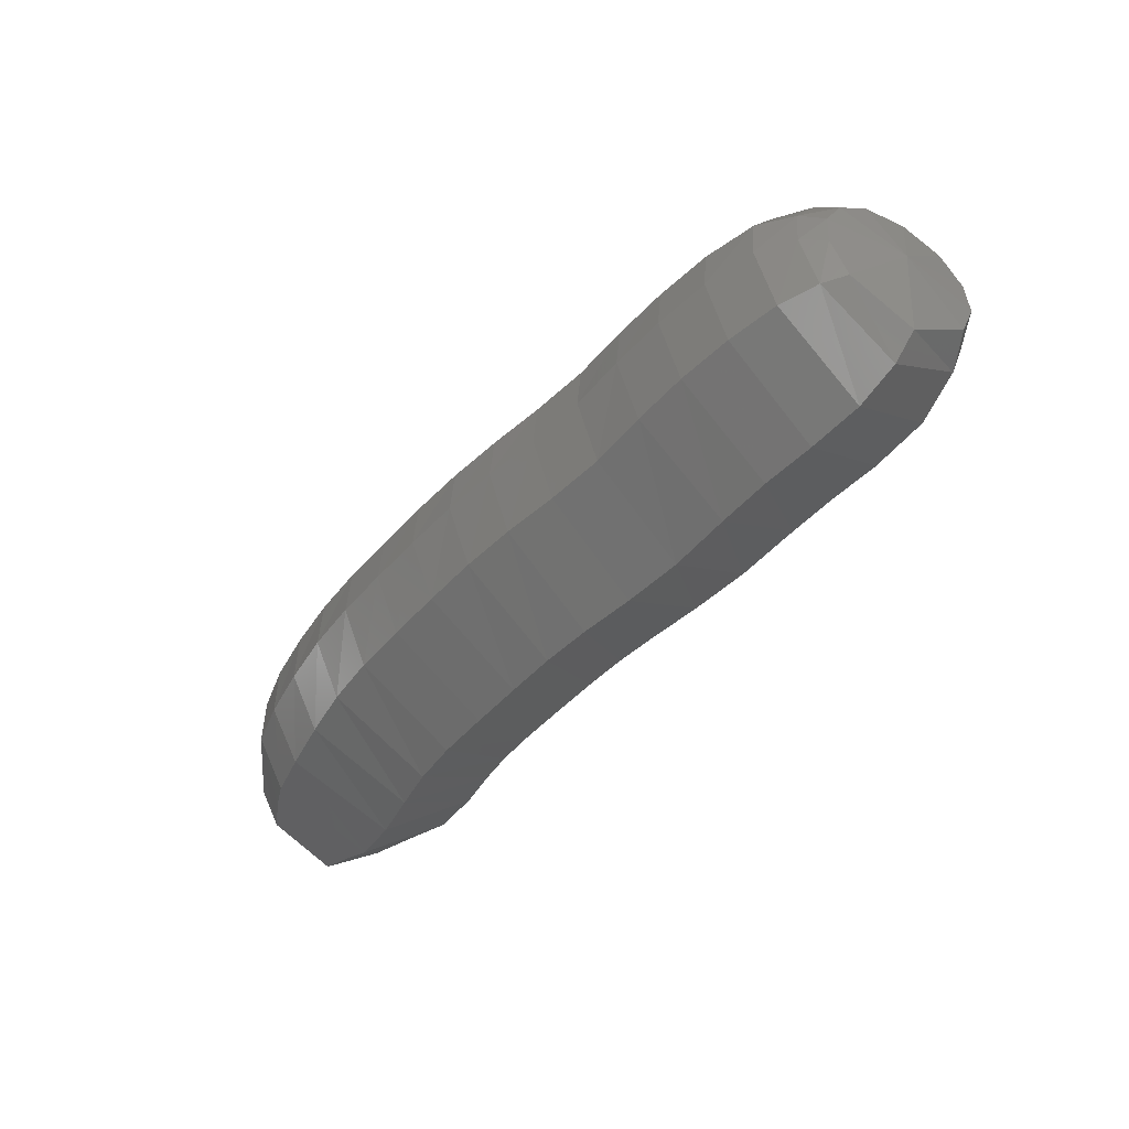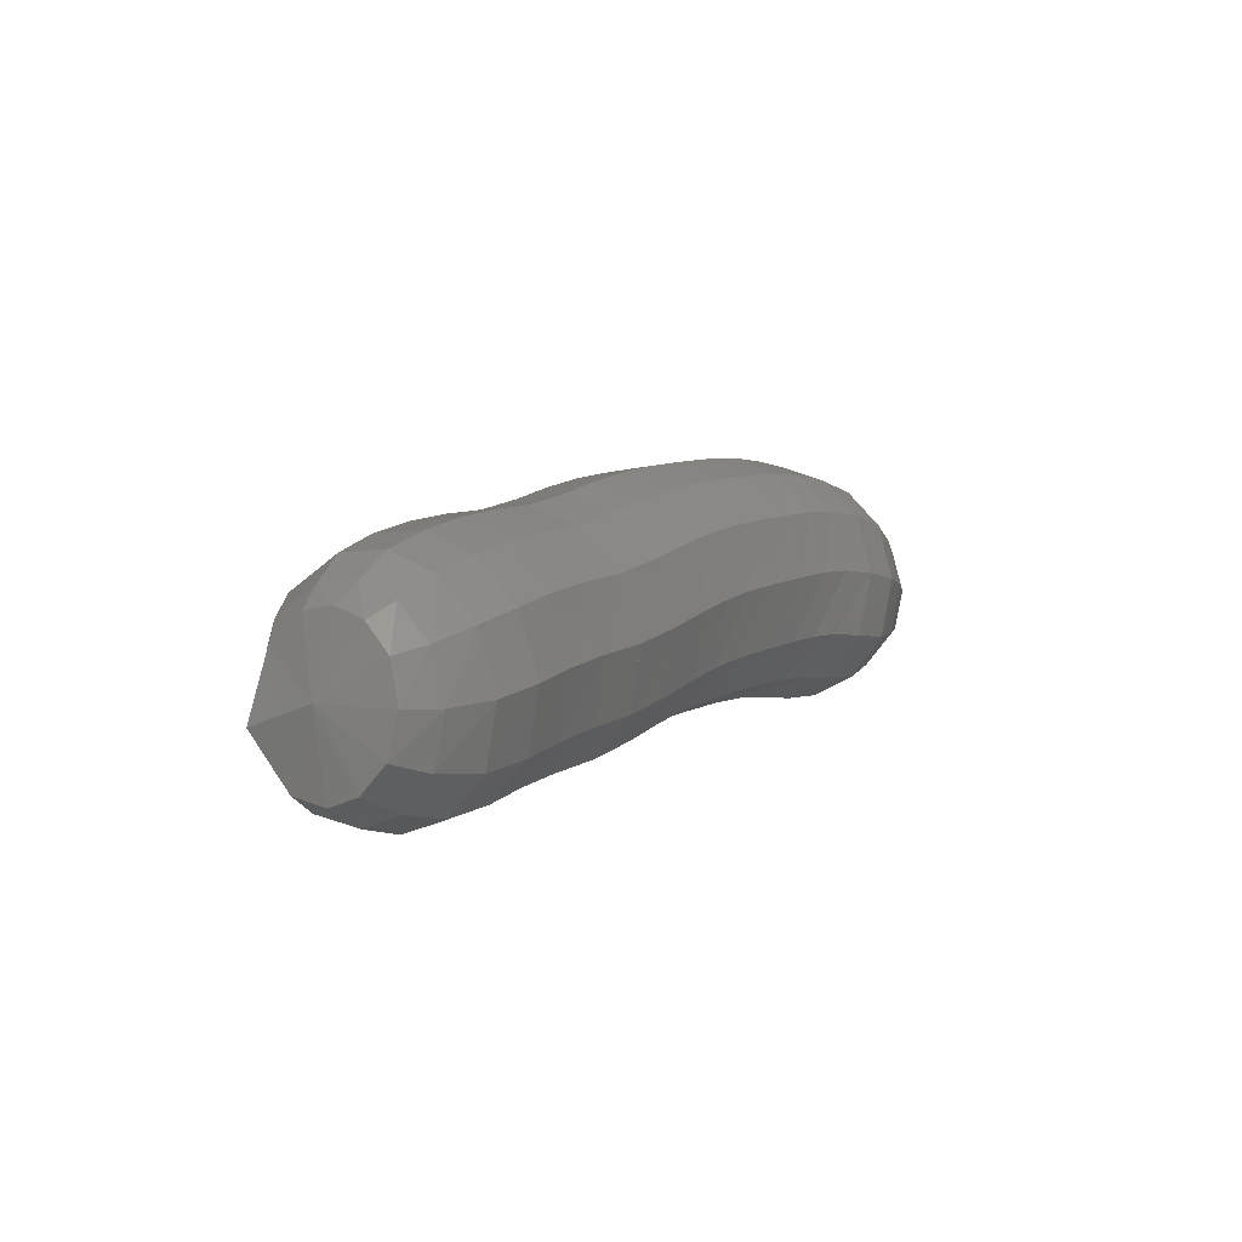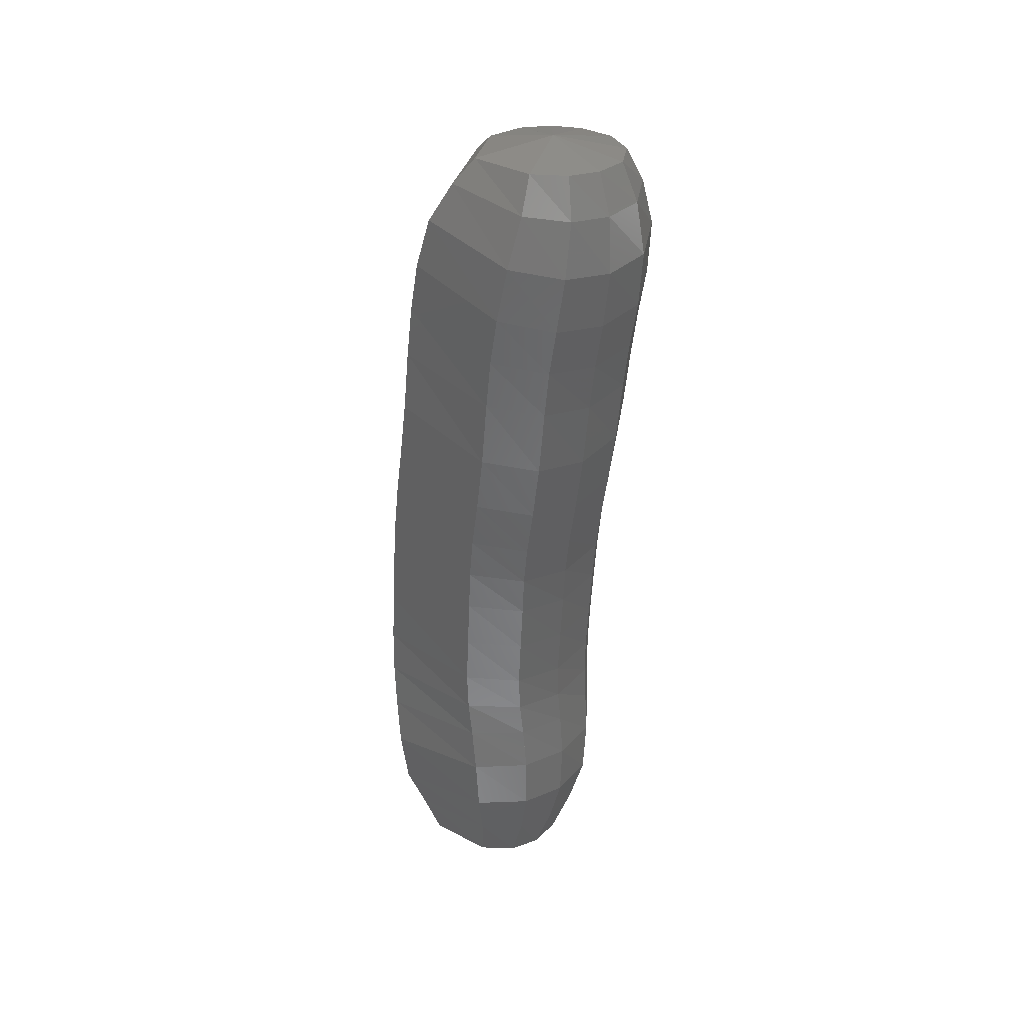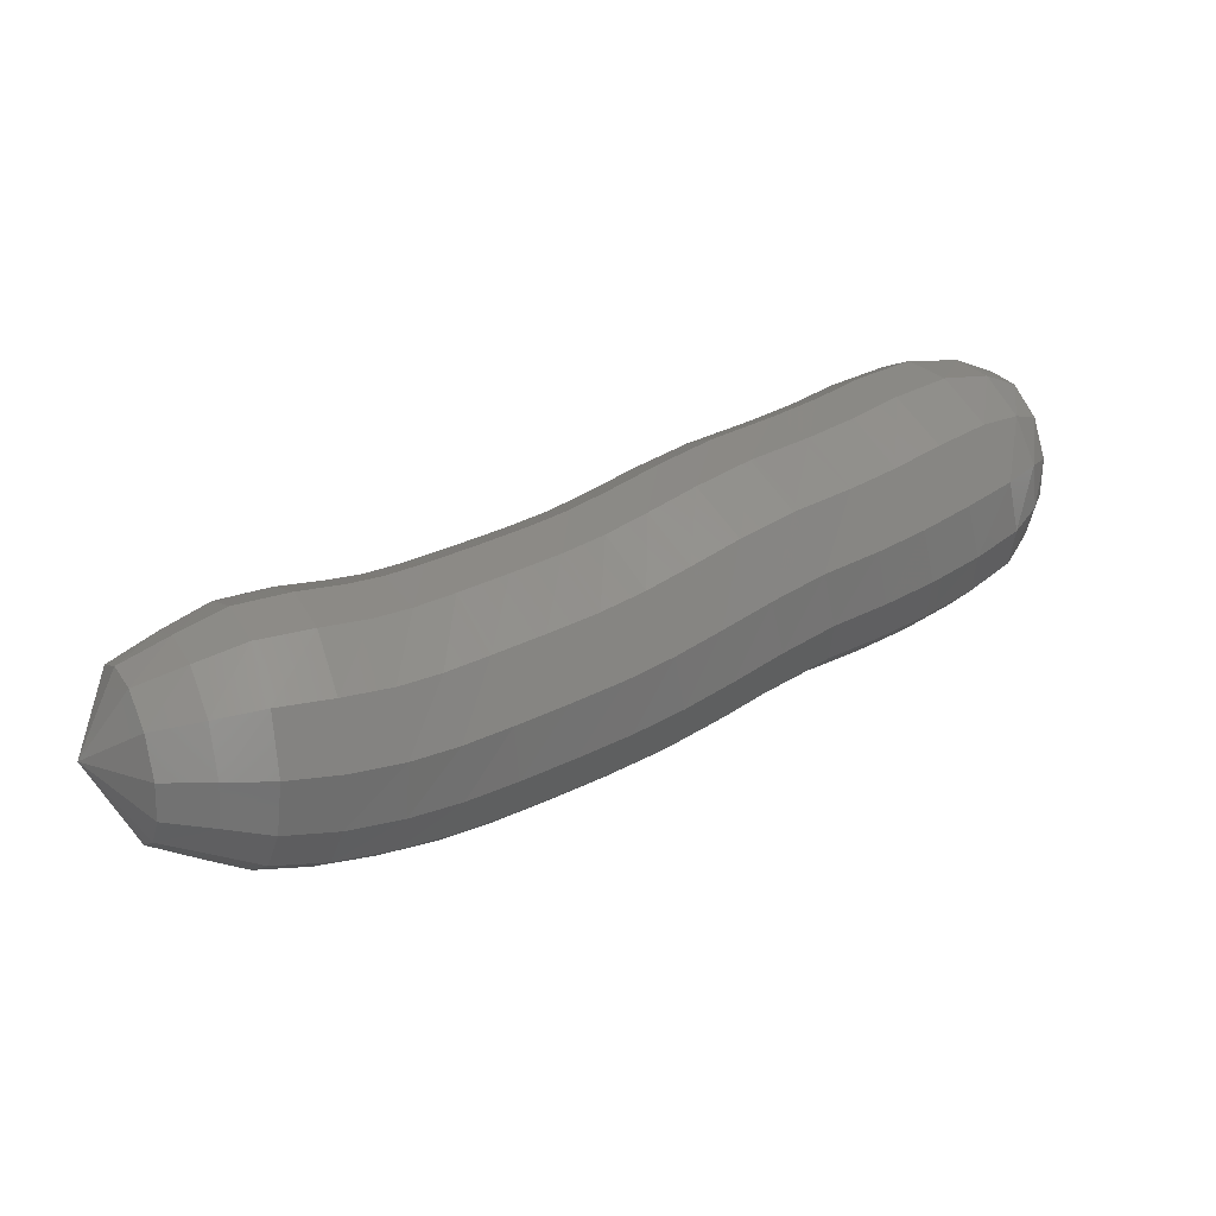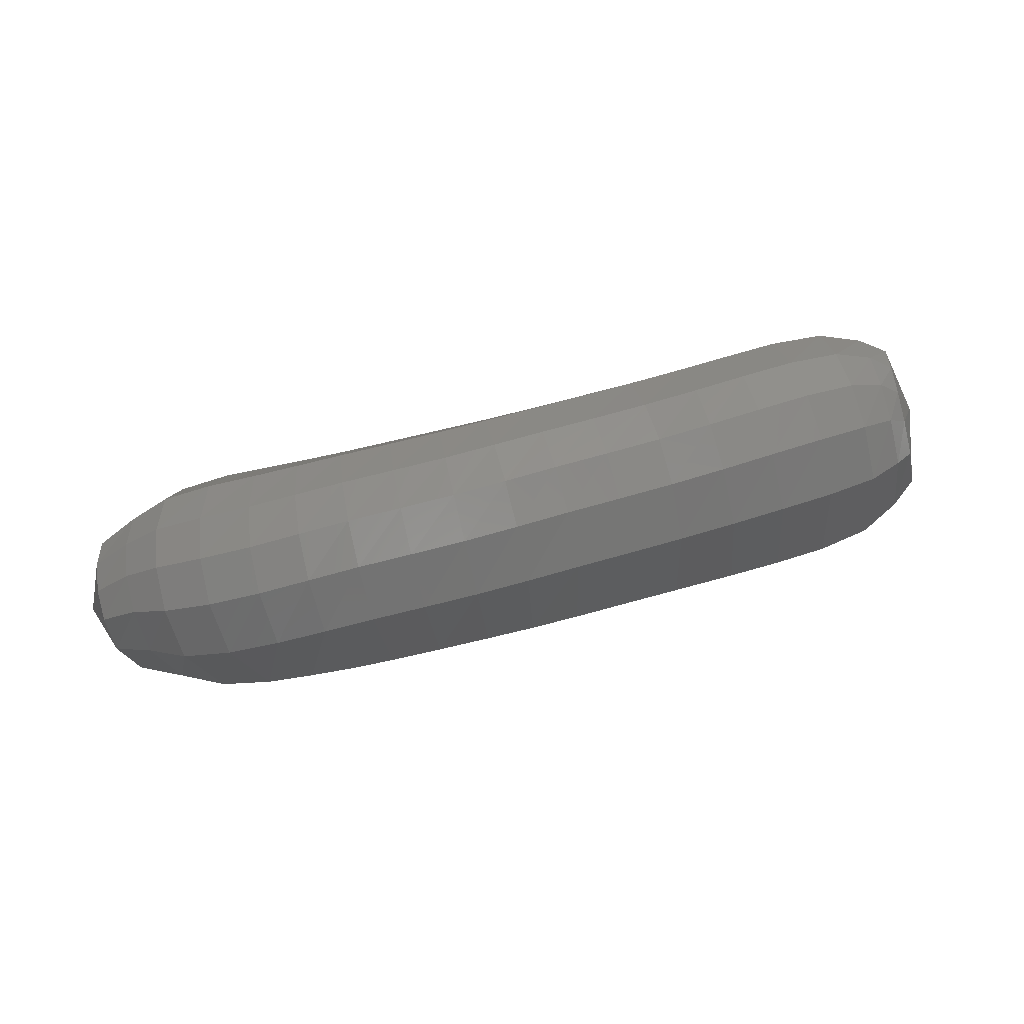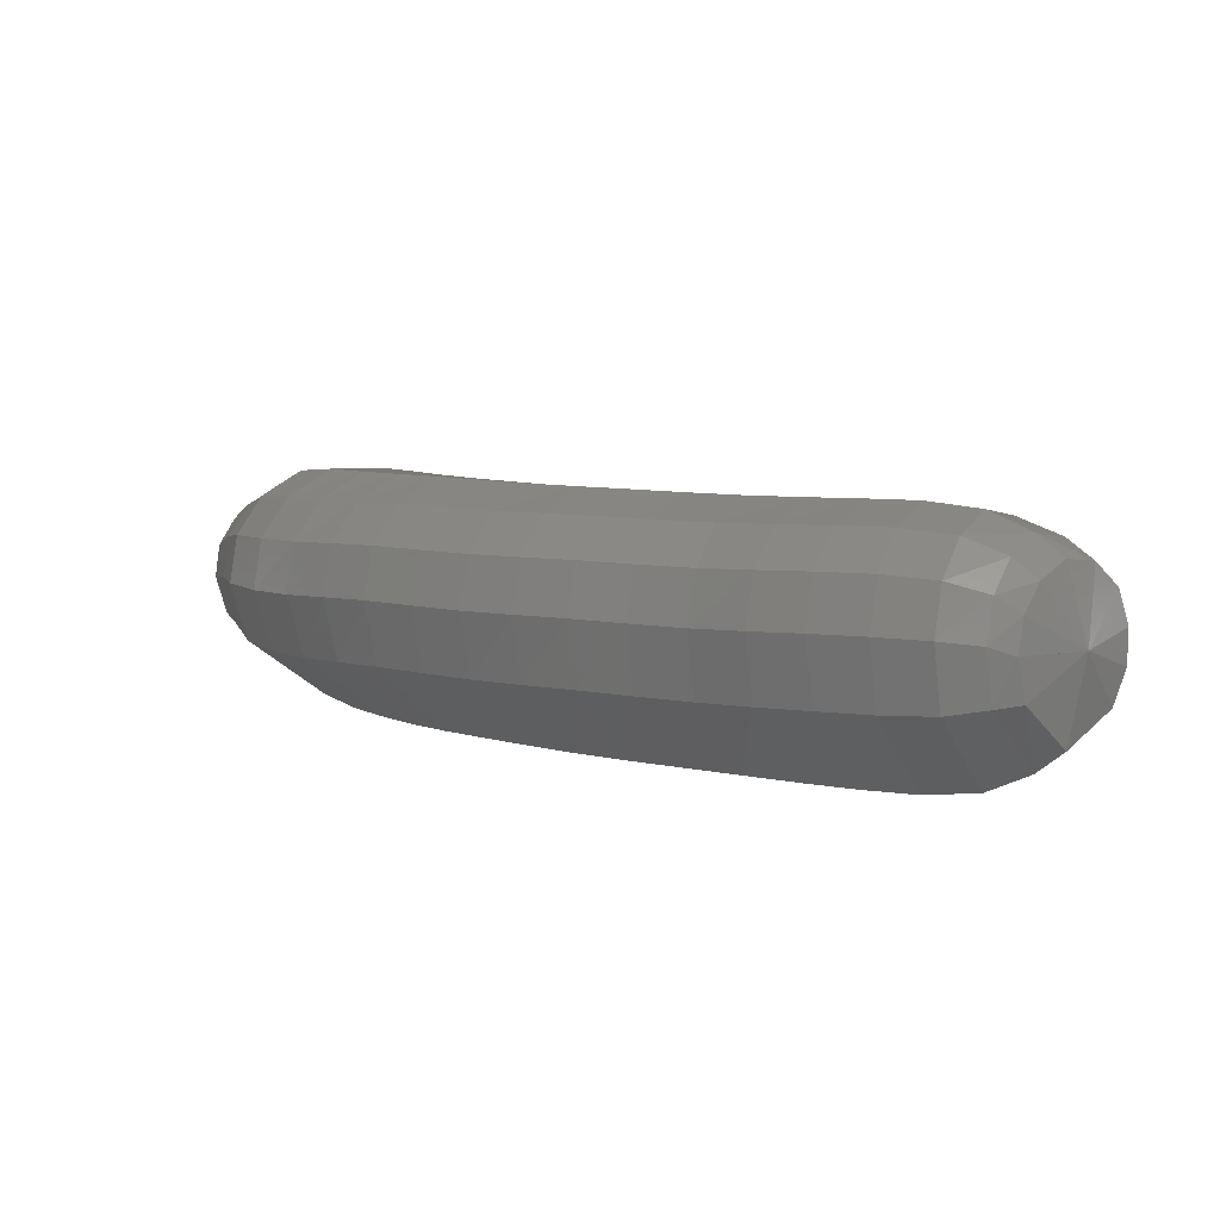
<metadata>
{"format":"stl","ext":"stl","renderer":"f3d","projection":"perspective","resolution":1024,"background":"white","views":[{"elev":-69.3,"azim":45.7,"up":"+Y"},{"elev":12.1,"azim":103.0,"up":"+Z"},{"elev":-49.4,"azim":68.1,"up":"+Z"},{"elev":74.0,"azim":-30.1,"up":"+Y"},{"elev":74.8,"azim":-31.3,"up":"+Z"},{"elev":-22.7,"azim":29.9,"up":"+Y"}]}
</metadata>
<code>
# stl→obj: 211 verts, 440 faces
v 70.01 36.93 270.9
v 69.8 36.52 270.7
v 69.76 36.63 271.1
v 69.62 36.45 270.6
v 69.62 36.61 271.2
v 69.34 36.41 270.6
v 69.39 36.59 271.3
v 69.02 36.45 270.6
v 69.09 36.64 271.3
v 68.7 36.53 270.6
v 68.76 36.72 271.3
v 68.39 36.62 270.6
v 68.44 36.81 271.3
v 68.02 36.73 270.6
v 68.1 36.9 271.3
v 67.67 36.83 270.6
v 67.76 37 271.3
v 67.34 36.92 270.6
v 67.42 37.09 271.3
v 67.04 37.01 270.6
v 67.1 37.18 271.3
v 66.75 37.11 270.6
v 66.77 37.27 271.3
v 66.43 37.22 270.6
v 66.44 37.38 271.2
v 66.12 37.33 270.5
v 66.12 37.49 271.2
v 65.85 37.43 270.5
v 65.81 37.59 271.2
v 65.6 37.55 270.4
v 65.52 37.7 271.1
v 65.33 37.68 270.3
v 65.21 37.83 271
v 65.05 37.84 270.3
v 64.94 37.99 270.9
v 64.83 38.04 270.3
v 64.76 38.17 270.8
v 64.61 38.25 270.2
v 64.57 38.33 270.7
v 64.53 38.75 270.4
v 69.79 36.81 271.3
v 69.68 36.85 271.4
v 69.47 36.88 271.5
v 69.17 36.94 271.5
v 68.84 37.02 271.5
v 68.52 37.11 271.5
v 68.19 37.2 271.5
v 67.85 37.29 271.5
v 67.52 37.38 271.5
v 67.19 37.47 271.5
v 66.86 37.56 271.5
v 66.53 37.67 271.5
v 66.2 37.78 271.5
v 65.88 37.88 271.4
v 65.57 37.98 271.4
v 65.27 38.11 271.3
v 64.99 38.25 271.2
v 64.81 38.4 271
v 64.6 38.5 270.8
v 69.85 36.99 271.3
v 69.75 37.07 271.4
v 69.54 37.15 271.5
v 69.24 37.23 271.6
v 68.92 37.31 271.6
v 68.6 37.39 271.6
v 68.27 37.48 271.5
v 67.93 37.58 271.5
v 67.6 37.67 271.6
v 67.27 37.75 271.6
v 66.95 37.84 271.6
v 66.62 37.95 271.6
v 66.29 38.06 271.5
v 65.98 38.16 271.5
v 65.67 38.26 271.4
v 65.36 38.38 271.3
v 65.09 38.51 271.2
v 64.89 38.61 271.1
v 64.66 38.68 270.9
v 69.93 37.16 271.3
v 69.82 37.28 271.3
v 69.61 37.4 271.4
v 69.31 37.5 271.5
v 68.99 37.58 271.5
v 68.67 37.66 271.5
v 68.34 37.75 271.4
v 68 37.85 271.5
v 67.67 37.93 271.5
v 67.35 38.02 271.5
v 67.04 38.11 271.5
v 66.71 38.21 271.5
v 66.39 38.32 271.5
v 66.09 38.42 271.4
v 65.8 38.52 271.4
v 65.49 38.64 271.3
v 65.21 38.75 271.2
v 64.98 38.82 271
v 64.74 38.86 270.9
v 70.02 37.31 271.1
v 69.89 37.46 271.2
v 69.67 37.62 271.2
v 69.36 37.73 271.2
v 69.04 37.81 271.2
v 68.74 37.89 271.2
v 68.39 37.99 271.2
v 68.05 38.08 271.2
v 67.72 38.17 271.3
v 67.42 38.25 271.3
v 67.12 38.34 271.3
v 66.8 38.45 271.3
v 66.49 38.55 271.2
v 66.21 38.64 271.2
v 65.94 38.74 271.2
v 65.65 38.86 271.1
v 65.35 38.97 271
v 65.09 39 270.9
v 64.83 39.01 270.7
v 70.09 37.37 270.9
v 69.94 37.54 270.9
v 69.69 37.71 270.9
v 69.37 37.83 270.9
v 69.07 37.91 270.9
v 68.77 37.99 270.9
v 68.41 38.1 270.9
v 68.06 38.2 270.9
v 67.74 38.29 270.9
v 67.45 38.37 270.9
v 67.18 38.46 270.9
v 66.87 38.56 270.9
v 66.56 38.67 270.9
v 66.3 38.76 270.9
v 66.06 38.86 270.8
v 65.79 38.97 270.8
v 65.48 39.07 270.7
v 65.19 39.09 270.6
v 64.9 39.08 270.5
v 70.12 37.32 270.6
v 69.95 37.48 270.6
v 69.67 37.65 270.5
v 69.34 37.76 270.5
v 69.04 37.84 270.5
v 68.75 37.92 270.5
v 68.37 38.04 270.5
v 68.02 38.15 270.5
v 67.7 38.23 270.5
v 67.43 38.32 270.5
v 67.17 38.4 270.5
v 66.87 38.51 270.5
v 66.57 38.61 270.5
v 66.34 38.71 270.5
v 66.13 38.8 270.5
v 65.87 38.92 270.4
v 65.55 39.02 270.3
v 65.24 39.05 270.3
v 64.93 39.04 270.3
v 70.1 37.18 270.5
v 69.91 37.31 270.4
v 69.62 37.44 270.2
v 69.28 37.54 270.2
v 68.98 37.62 270.2
v 68.69 37.71 270.2
v 68.3 37.84 270.2
v 67.94 37.94 270.2
v 67.63 38.03 270.2
v 67.37 38.11 270.3
v 67.12 38.2 270.3
v 66.82 38.31 270.2
v 66.53 38.41 270.2
v 66.3 38.51 270.2
v 66.11 38.61 270.2
v 65.86 38.73 270.1
v 65.54 38.84 270.1
v 65.23 38.89 270.1
v 64.91 38.91 270.1
v 70.05 37 270.4
v 69.85 37.1 270.2
v 69.55 37.18 270.1
v 69.21 37.27 270.1
v 68.91 37.35 270.1
v 68.62 37.44 270.1
v 68.22 37.57 270.1
v 67.86 37.67 270.1
v 67.55 37.76 270.1
v 67.29 37.85 270.1
v 67.04 37.94 270.1
v 66.74 38.05 270.1
v 66.45 38.15 270.1
v 66.23 38.25 270.1
v 66.03 38.35 270
v 65.79 38.47 270
v 65.48 38.6 269.9
v 65.17 38.69 269.9
v 64.86 38.74 270
v 69.96 36.8 270.4
v 69.77 36.83 270.3
v 69.46 36.86 270.2
v 69.12 36.93 270.2
v 68.82 37.01 270.2
v 68.52 37.1 270.1
v 68.13 37.23 270.1
v 67.77 37.33 270.1
v 67.45 37.42 270.1
v 67.18 37.51 270.1
v 66.92 37.6 270.1
v 66.62 37.71 270.1
v 66.33 37.82 270.1
v 66.1 37.92 270.1
v 65.89 38.02 270
v 65.64 38.15 269.9
v 65.34 38.29 269.9
v 65.06 38.43 269.9
v 64.78 38.53 270
f 1 1 2
f 2 1 3
f 2 3 4
f 4 3 5
f 4 5 6
f 6 5 7
f 6 7 8
f 8 7 9
f 8 9 10
f 10 9 11
f 10 11 12
f 12 11 13
f 12 13 14
f 14 13 15
f 14 15 16
f 16 15 17
f 16 17 18
f 18 17 19
f 18 19 20
f 20 19 21
f 20 21 22
f 22 21 23
f 22 23 24
f 24 23 25
f 24 25 26
f 26 25 27
f 26 27 28
f 28 27 29
f 28 29 30
f 30 29 31
f 30 31 32
f 32 31 33
f 32 33 34
f 34 33 35
f 34 35 36
f 36 35 37
f 36 37 38
f 38 37 39
f 38 39 40
f 40 39 40
f 1 1 3
f 3 1 41
f 3 41 5
f 5 41 42
f 5 42 7
f 7 42 43
f 7 43 9
f 9 43 44
f 9 44 11
f 11 44 45
f 11 45 13
f 13 45 46
f 13 46 15
f 15 46 47
f 15 47 17
f 17 47 48
f 17 48 19
f 19 48 49
f 19 49 21
f 21 49 50
f 21 50 23
f 23 50 51
f 23 51 25
f 25 51 52
f 25 52 27
f 27 52 53
f 27 53 29
f 29 53 54
f 29 54 31
f 31 54 55
f 31 55 33
f 33 55 56
f 33 56 35
f 35 56 57
f 35 57 37
f 37 57 58
f 37 58 39
f 39 58 59
f 39 59 40
f 40 59 40
f 1 1 41
f 41 1 60
f 41 60 42
f 42 60 61
f 42 61 43
f 43 61 62
f 43 62 44
f 44 62 63
f 44 63 45
f 45 63 64
f 45 64 46
f 46 64 65
f 46 65 47
f 47 65 66
f 47 66 48
f 48 66 67
f 48 67 49
f 49 67 68
f 49 68 50
f 50 68 69
f 50 69 51
f 51 69 70
f 51 70 52
f 52 70 71
f 52 71 53
f 53 71 72
f 53 72 54
f 54 72 73
f 54 73 55
f 55 73 74
f 55 74 56
f 56 74 75
f 56 75 57
f 57 75 76
f 57 76 58
f 58 76 77
f 58 77 59
f 59 77 78
f 59 78 40
f 40 78 40
f 1 1 60
f 60 1 79
f 60 79 61
f 61 79 80
f 61 80 62
f 62 80 81
f 62 81 63
f 63 81 82
f 63 82 64
f 64 82 83
f 64 83 65
f 65 83 84
f 65 84 66
f 66 84 85
f 66 85 67
f 67 85 86
f 67 86 68
f 68 86 87
f 68 87 69
f 69 87 88
f 69 88 70
f 70 88 89
f 70 89 71
f 71 89 90
f 71 90 72
f 72 90 91
f 72 91 73
f 73 91 92
f 73 92 74
f 74 92 93
f 74 93 75
f 75 93 94
f 75 94 76
f 76 94 95
f 76 95 77
f 77 95 96
f 77 96 78
f 78 96 97
f 78 97 40
f 40 97 40
f 1 1 79
f 79 1 98
f 79 98 80
f 80 98 99
f 80 99 81
f 81 99 100
f 81 100 82
f 82 100 101
f 82 101 83
f 83 101 102
f 83 102 84
f 84 102 103
f 84 103 85
f 85 103 104
f 85 104 86
f 86 104 105
f 86 105 87
f 87 105 106
f 87 106 88
f 88 106 107
f 88 107 89
f 89 107 108
f 89 108 90
f 90 108 109
f 90 109 91
f 91 109 110
f 91 110 92
f 92 110 111
f 92 111 93
f 93 111 112
f 93 112 94
f 94 112 113
f 94 113 95
f 95 113 114
f 95 114 96
f 96 114 115
f 96 115 97
f 97 115 116
f 97 116 40
f 40 116 40
f 1 1 98
f 98 1 117
f 98 117 99
f 99 117 118
f 99 118 100
f 100 118 119
f 100 119 101
f 101 119 120
f 101 120 102
f 102 120 121
f 102 121 103
f 103 121 122
f 103 122 104
f 104 122 123
f 104 123 105
f 105 123 124
f 105 124 106
f 106 124 125
f 106 125 107
f 107 125 126
f 107 126 108
f 108 126 127
f 108 127 109
f 109 127 128
f 109 128 110
f 110 128 129
f 110 129 111
f 111 129 130
f 111 130 112
f 112 130 131
f 112 131 113
f 113 131 132
f 113 132 114
f 114 132 133
f 114 133 115
f 115 133 134
f 115 134 116
f 116 134 135
f 116 135 40
f 40 135 40
f 1 1 117
f 117 1 136
f 117 136 118
f 118 136 137
f 118 137 119
f 119 137 138
f 119 138 120
f 120 138 139
f 120 139 121
f 121 139 140
f 121 140 122
f 122 140 141
f 122 141 123
f 123 141 142
f 123 142 124
f 124 142 143
f 124 143 125
f 125 143 144
f 125 144 126
f 126 144 145
f 126 145 127
f 127 145 146
f 127 146 128
f 128 146 147
f 128 147 129
f 129 147 148
f 129 148 130
f 130 148 149
f 130 149 131
f 131 149 150
f 131 150 132
f 132 150 151
f 132 151 133
f 133 151 152
f 133 152 134
f 134 152 153
f 134 153 135
f 135 153 154
f 135 154 40
f 40 154 40
f 1 1 136
f 136 1 155
f 136 155 137
f 137 155 156
f 137 156 138
f 138 156 157
f 138 157 139
f 139 157 158
f 139 158 140
f 140 158 159
f 140 159 141
f 141 159 160
f 141 160 142
f 142 160 161
f 142 161 143
f 143 161 162
f 143 162 144
f 144 162 163
f 144 163 145
f 145 163 164
f 145 164 146
f 146 164 165
f 146 165 147
f 147 165 166
f 147 166 148
f 148 166 167
f 148 167 149
f 149 167 168
f 149 168 150
f 150 168 169
f 150 169 151
f 151 169 170
f 151 170 152
f 152 170 171
f 152 171 153
f 153 171 172
f 153 172 154
f 154 172 173
f 154 173 40
f 40 173 40
f 1 1 155
f 155 1 174
f 155 174 156
f 156 174 175
f 156 175 157
f 157 175 176
f 157 176 158
f 158 176 177
f 158 177 159
f 159 177 178
f 159 178 160
f 160 178 179
f 160 179 161
f 161 179 180
f 161 180 162
f 162 180 181
f 162 181 163
f 163 181 182
f 163 182 164
f 164 182 183
f 164 183 165
f 165 183 184
f 165 184 166
f 166 184 185
f 166 185 167
f 167 185 186
f 167 186 168
f 168 186 187
f 168 187 169
f 169 187 188
f 169 188 170
f 170 188 189
f 170 189 171
f 171 189 190
f 171 190 172
f 172 190 191
f 172 191 173
f 173 191 192
f 173 192 40
f 40 192 40
f 1 1 174
f 174 1 193
f 174 193 175
f 175 193 194
f 175 194 176
f 176 194 195
f 176 195 177
f 177 195 196
f 177 196 178
f 178 196 197
f 178 197 179
f 179 197 198
f 179 198 180
f 180 198 199
f 180 199 181
f 181 199 200
f 181 200 182
f 182 200 201
f 182 201 183
f 183 201 202
f 183 202 184
f 184 202 203
f 184 203 185
f 185 203 204
f 185 204 186
f 186 204 205
f 186 205 187
f 187 205 206
f 187 206 188
f 188 206 207
f 188 207 189
f 189 207 208
f 189 208 190
f 190 208 209
f 190 209 191
f 191 209 210
f 191 210 192
f 192 210 211
f 192 211 40
f 40 211 40
f 1 1 193
f 193 1 2
f 193 2 194
f 194 2 4
f 194 4 195
f 195 4 6
f 195 6 196
f 196 6 8
f 196 8 197
f 197 8 10
f 197 10 198
f 198 10 12
f 198 12 199
f 199 12 14
f 199 14 200
f 200 14 16
f 200 16 201
f 201 16 18
f 201 18 202
f 202 18 20
f 202 20 203
f 203 20 22
f 203 22 204
f 204 22 24
f 204 24 205
f 205 24 26
f 205 26 206
f 206 26 28
f 206 28 207
f 207 28 30
f 207 30 208
f 208 30 32
f 208 32 209
f 209 32 34
f 209 34 210
f 210 34 36
f 210 36 211
f 211 36 38
f 211 38 40
f 40 38 40

</code>
